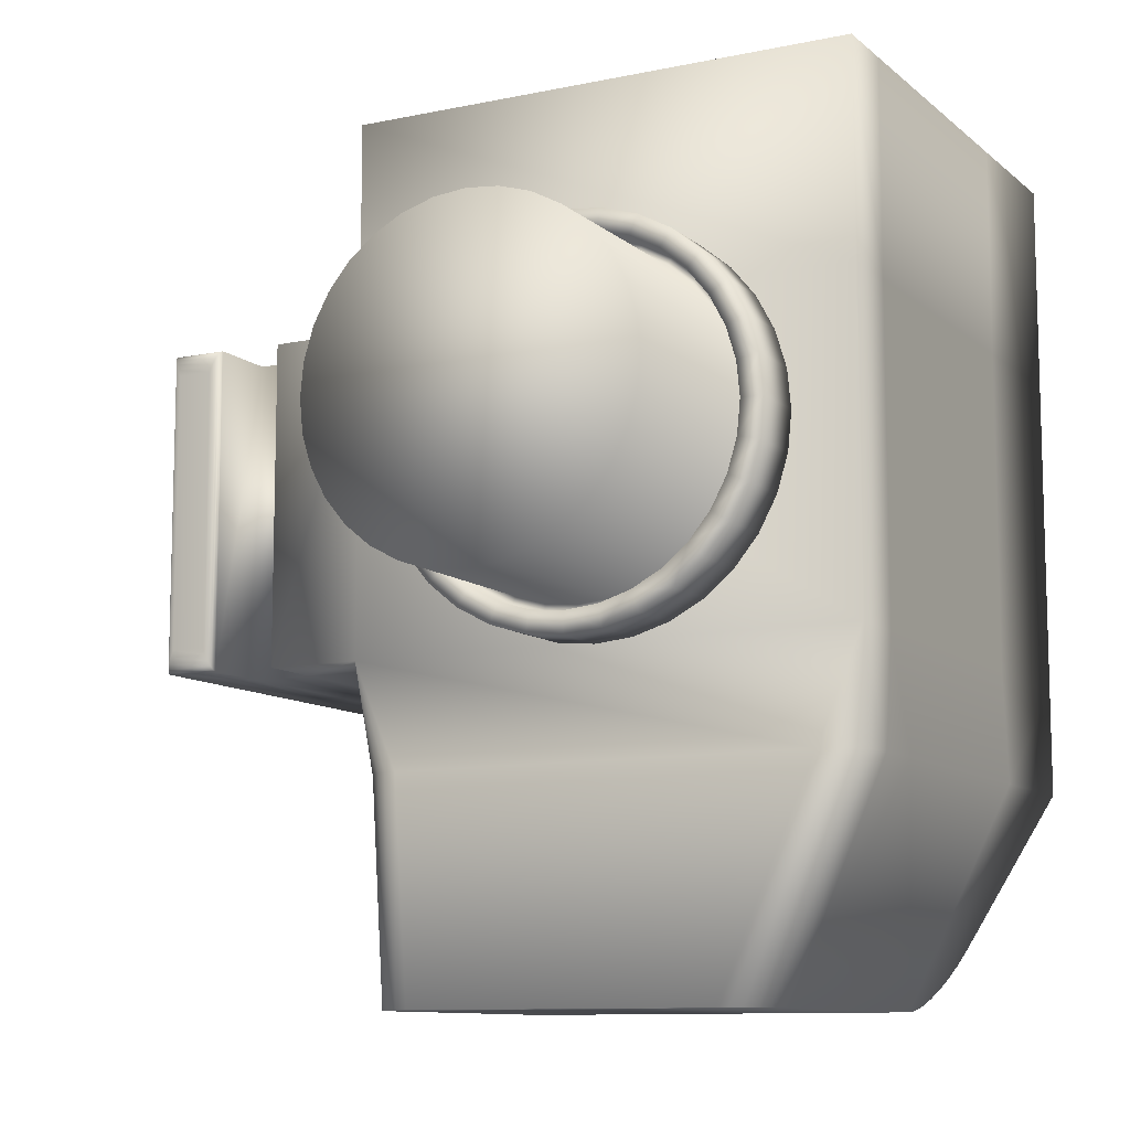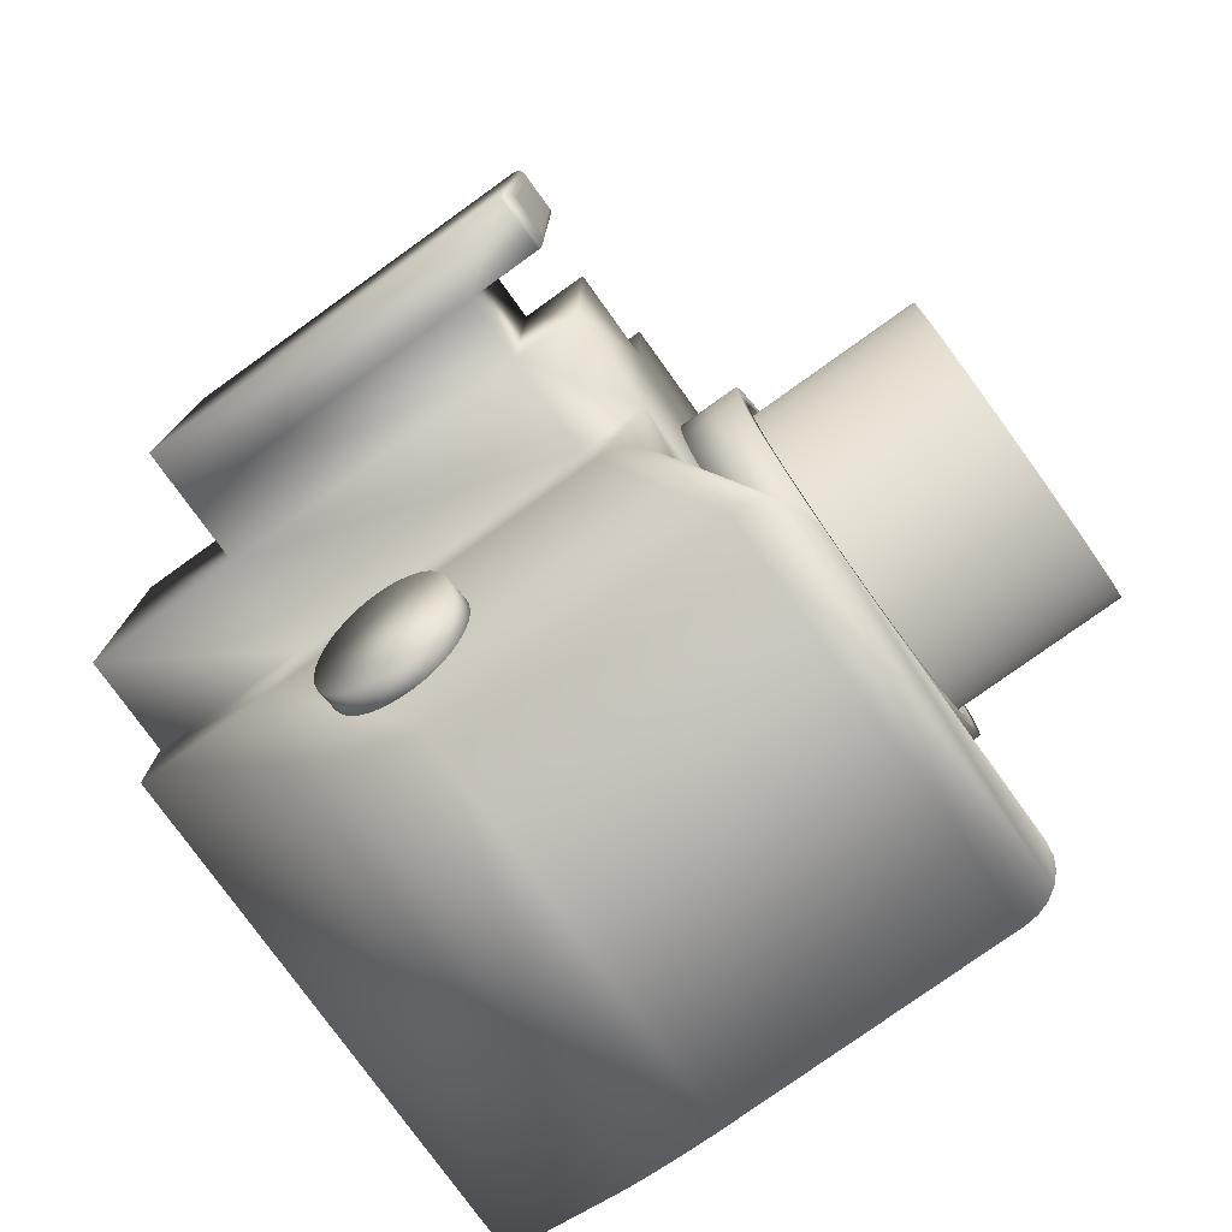
<metadata>
{"format":"obj","ext":"obj","renderer":"f3d","projection":"perspective","resolution":1024,"background":"white","views":[{"elev":-10.3,"azim":-62.1,"up":"+Z"},{"elev":-77.8,"azim":-144.3,"up":"+Z"}]}
</metadata>
<code>
o Cylinder.001
v -1.269 1.075 -0.3334
v -1.629 1.075 -0.2211
v -1.269 1.27 -0.3142
v -1.629 1.248 -0.204
v -1.269 1.458 -0.2573
v -1.629 1.415 -0.1535
v -1.269 1.631 -0.1649
v -1.629 1.568 -0.07146
v -1.269 1.782 -0.0405
v -1.629 1.703 0.03893
v -1.269 1.907 0.111
v -1.629 1.813 0.1734
v -1.269 1.999 0.2839
v -1.629 1.895 0.3269
v -1.269 2.056 0.4715
v -1.629 1.946 0.4934
v -1.269 2.075 0.6666
v -1.629 1.963 0.6666
v -1.269 2.056 0.8617
v -1.629 1.946 0.8398
v -1.269 1.999 1.049
v -1.629 1.895 1.006
v -1.269 1.907 1.222
v -1.629 1.813 1.16
v -1.269 1.782 1.374
v -1.629 1.703 1.294
v -1.269 1.631 1.498
v -1.629 1.568 1.405
v -1.269 1.458 1.59
v -1.629 1.415 1.487
v -1.269 1.27 1.647
v -1.629 1.248 1.537
v -1.269 1.075 1.667
v -1.629 1.075 1.554
v -1.269 0.8801 1.647
v -1.629 0.902 1.537
v -1.269 0.6925 1.59
v -1.629 0.7355 1.487
v -1.269 0.5196 1.498
v -1.629 0.582 1.405
v -1.269 0.3681 1.374
v -1.629 0.4475 1.294
v -1.269 0.2437 1.222
v -1.629 0.3371 1.16
v -1.269 0.1513 1.049
v -1.629 0.2551 1.006
v -1.269 0.09441 0.8617
v -1.629 0.2046 0.8398
v -1.269 0.07519 0.6666
v -1.629 0.1875 0.6666
v -1.269 0.09441 0.4715
v -1.629 0.2046 0.4934
v -1.269 0.1513 0.2839
v -1.629 0.2551 0.3269
v -1.269 0.2437 0.111
v -1.629 0.3371 0.1734
v -1.269 0.3681 -0.0405
v -1.629 0.4475 0.03893
v -1.269 0.5196 -0.1649
v -1.629 0.582 -0.07146
v -1.269 0.6925 -0.2573
v -1.629 0.7355 -0.1535
v -1.269 0.8801 -0.3142
v -1.629 0.902 -0.204
v -1.629 1.27 -0.3142
v -1.629 1.075 -0.3334
v -1.629 1.458 -0.2573
v -1.629 1.631 -0.1649
v -1.629 1.782 -0.0405
v -1.629 1.907 0.111
v -1.629 1.999 0.2839
v -1.629 2.056 0.4715
v -1.629 2.075 0.6666
v -1.629 2.056 0.8617
v -1.629 1.999 1.049
v -1.629 1.907 1.222
v -1.629 1.782 1.374
v -1.629 1.631 1.498
v -1.629 1.458 1.59
v -1.629 1.27 1.647
v -1.629 1.075 1.667
v -1.629 0.8801 1.647
v -1.629 0.6925 1.59
v -1.629 0.5196 1.498
v -1.629 0.3681 1.374
v -1.629 0.2437 1.222
v -1.629 0.1513 1.049
v -1.629 0.09441 0.8617
v -1.629 0.07519 0.6666
v -1.629 0.09441 0.4715
v -1.629 0.1513 0.2839
v -1.629 0.2437 0.111
v -1.629 0.3681 -0.0405
v -1.629 0.5196 -0.1649
v -1.629 0.6925 -0.2573
v -1.629 0.8801 -0.3142
v -1.49 1.239 -0.159
v -1.49 1.075 -0.1752
v -1.49 1.397 -0.1111
v -1.49 1.543 -0.03334
v -1.49 1.67 0.07135
v -1.49 1.775 0.1989
v -1.49 1.853 0.3445
v -1.49 1.901 0.5024
v -1.49 1.917 0.6666
v -1.49 1.901 0.8308
v -1.49 1.853 0.9888
v -1.49 1.775 1.134
v -1.49 1.67 1.262
v -1.49 1.543 1.367
v -1.49 1.397 1.444
v -1.49 1.239 1.492
v -1.49 1.075 1.508
v -1.49 0.911 1.492
v -1.49 0.753 1.444
v -1.49 0.6075 1.367
v -1.49 0.4799 1.262
v -1.49 0.3752 1.134
v -1.49 0.2975 0.9888
v -1.49 0.2496 0.8308
v -1.49 0.2334 0.6666
v -1.49 0.2496 0.5024
v -1.49 0.2975 0.3445
v -1.49 0.3752 0.1989
v -1.49 0.4799 0.07135
v -1.49 0.6075 -0.03334
v -1.49 0.753 -0.1111
v -1.49 0.911 -0.159
v -1.49 1.248 -0.204
v -1.49 1.075 -0.2211
v -1.49 1.415 -0.1535
v -1.49 1.568 -0.07146
v -1.49 1.703 0.03893
v -1.49 1.813 0.1734
v -1.49 1.895 0.3269
v -1.49 1.946 0.4934
v -1.49 1.963 0.6666
v -1.49 1.946 0.8398
v -1.49 1.895 1.006
v -1.49 1.813 1.16
v -1.49 1.703 1.294
v -1.49 1.568 1.405
v -1.49 1.415 1.487
v -1.49 1.248 1.537
v -1.49 1.075 1.554
v -1.49 0.902 1.537
v -1.49 0.7355 1.487
v -1.49 0.582 1.405
v -1.49 0.4475 1.294
v -1.49 0.3371 1.16
v -1.49 0.2551 1.006
v -1.49 0.2046 0.8398
v -1.49 0.1875 0.6666
v -1.49 0.2046 0.4934
v -1.49 0.2551 0.3269
v -1.49 0.3371 0.1734
v -1.49 0.4475 0.03893
v -1.49 0.582 -0.07146
v -1.49 0.7355 -0.1535
v -1.49 0.902 -0.204
v -2.532 1.239 -0.159
v -2.532 1.075 -0.1752
v -2.532 1.397 -0.1111
v -2.532 1.543 -0.03334
v -2.532 1.67 0.07135
v -2.532 1.775 0.1989
v -2.532 1.853 0.3445
v -2.532 1.901 0.5024
v -2.532 1.917 0.6666
v -2.532 1.901 0.8308
v -2.532 1.853 0.9888
v -2.532 1.775 1.134
v -2.532 1.67 1.262
v -2.532 1.543 1.367
v -2.532 1.397 1.444
v -2.532 1.239 1.492
v -2.532 1.075 1.508
v -2.532 0.911 1.492
v -2.532 0.753 1.444
v -2.532 0.6075 1.367
v -2.532 0.4799 1.262
v -2.532 0.3752 1.134
v -2.532 0.2975 0.9888
v -2.532 0.2496 0.8308
v -2.532 0.2334 0.6666
v -2.532 0.2496 0.5024
v -2.532 0.2975 0.3445
v -2.532 0.3752 0.1989
v -2.532 0.4799 0.07135
v -2.532 0.6075 -0.03334
v -2.532 0.753 -0.1111
v -2.532 0.911 -0.159
v 1.316 2.243 2.058
v 1.316 -0.1114 2.058
v -1.316 2.382 2.393
v -1.316 -0.2503 2.393
v 1.316 2.243 -0.5384
v 1.316 -0.1114 -0.5384
v -1.316 -0.2503 -0.3237
v -1.316 2.382 -0.3237
v -1.316 -0.2503 1.318
v -1.316 2.382 1.318
v -1.316 2.868 1.318
v -1.316 2.868 -0.3237
v 1.316 2.868 -0.3237
v 1.316 2.868 1.318
v 1.316 2.382 2.393
v 1.316 -0.2503 2.393
v 1.316 2.382 1.318
v 1.316 -0.2503 -0.3237
v 1.316 -0.2503 -0.8734
v 1.316 2.382 -0.8734
v 1.316 2.382 -0.3237
v 1.316 -0.2503 1.318
v 1.236 2.243 2.058
v 1.236 -0.1114 2.058
v 1.236 -0.1114 -0.5384
v 1.236 2.243 -0.5384
v -1.714 1.833 -2.001
v -1.461 2.066 -2.001
v -1.706 1.893 -2.001
v -1.68 1.949 -2.001
v -1.64 1.998 -2.001
v -1.588 2.035 -2.001
v -1.526 2.058 -2.001
v -1.461 0.06577 -2.001
v -1.714 0.2986 -2.001
v -1.526 0.0737 -2.001
v -1.588 0.09695 -2.001
v -1.64 0.134 -2.001
v -1.68 0.1822 -2.001
v -1.706 0.2383 -2.001
v -1.316 -0.01748 -0.8734
v -1.063 -0.2503 -0.8734
v -1.307 -0.07773 -0.8734
v -1.282 -0.1339 -0.8734
v -1.242 -0.1821 -0.8734
v -1.189 -0.2191 -0.8734
v -1.128 -0.2423 -0.8734
v -1.063 2.382 -0.8734
v -1.316 2.149 -0.8734
v -1.128 2.374 -0.8734
v -1.189 2.351 -0.8734
v -1.242 2.314 -0.8734
v -1.282 2.265 -0.8734
v -1.307 2.209 -0.8734
v 0.5665 2.152 -1.694
v -0.02257 2.066 -2.001
v 0.4963 2.133 -1.762
v 0.4141 2.115 -1.827
v 0.3242 2.098 -1.885
v 0.2309 2.085 -1.934
v 0.139 2.074 -1.971
v 0.05307 2.068 -1.993
v -0.02257 0.06577 -2.001
v 0.5665 -0.02035 -1.694
v 0.05307 0.06361 -1.993
v 0.139 0.05724 -1.971
v 0.2309 0.04698 -1.934
v 0.3242 0.03334 -1.885
v 0.4141 0.01701 -1.827
v 0.4963 -0.00119 -1.762
v 0.5458 2.382 2.393
v 0.5458 -0.2503 2.393
v 0.5458 -0.2503 -0.3237
v 0.5458 2.382 -0.3237
v 0.5458 -0.2503 1.318
v 0.5458 2.382 1.318
v 0.5458 2.868 -0.3237
v 0.5458 2.868 1.318
v 0.62 2.382 -0.8734
v 0.62 -0.2503 -0.8734
v -0.9784 2.382 2.393
v -0.9784 -0.2503 -0.3237
v -0.9784 -0.2503 1.318
v -0.7576 -0.2503 -0.8734
v -0.9784 -0.2503 2.393
v -0.9784 2.382 -0.3237
v -0.9784 2.382 1.318
v -0.9784 2.868 -0.3237
v -0.9784 2.868 1.318
v -0.7576 2.382 -0.8734
v -0.9784 3.463 -0.3237
v 0.5458 3.463 -0.3237
v -0.9784 3.463 1.318
v 0.5458 3.463 1.318
v 0.5458 3.188 1.318
v -0.9784 3.188 1.318
v 0.5458 3.188 -0.3237
v -0.9784 3.188 -0.3237
v -1.336 3.463 -0.3237
v -1.384 3.415 -0.2092
v -1.351 3.46 -0.3181
v -1.364 3.454 -0.3018
v -1.375 3.443 -0.2765
v -1.381 3.43 -0.2446
v -1.384 3.415 1.203
v -1.336 3.463 1.318
v -1.381 3.43 1.238
v -1.375 3.443 1.27
v -1.364 3.454 1.296
v -1.351 3.46 1.312
v -1.384 3.235 1.203
v -1.336 3.188 1.318
v -1.381 3.22 1.238
v -1.375 3.207 1.27
v -1.364 3.197 1.296
v -1.351 3.19 1.312
v -1.336 3.188 -0.3237
v -1.384 3.235 -0.2092
v -1.351 3.19 -0.3181
v -1.364 3.197 -0.3018
v -1.375 3.207 -0.2765
v -1.381 3.22 -0.2446
v -0.0241 2.1 -1.648
v -0.01957 2.28 -1.701
v 0.04346 2.099 -1.645
v 0.04799 2.279 -1.698
v 0.1092 2.102 -1.629
v 0.1137 2.282 -1.682
v 0.1705 2.109 -1.601
v 0.1751 2.289 -1.654
v 0.2251 2.119 -1.563
v 0.2297 2.299 -1.616
v 0.2709 2.132 -1.515
v 0.2755 2.312 -1.568
v 0.3061 2.147 -1.459
v 0.3107 2.327 -1.512
v 0.3294 2.165 -1.398
v 0.3339 2.345 -1.451
v 0.3398 2.184 -1.334
v 0.3444 2.363 -1.387
v 0.337 2.203 -1.269
v 0.3416 2.383 -1.322
v 0.3211 2.222 -1.206
v 0.3256 2.402 -1.259
v 0.2927 2.24 -1.147
v 0.2972 2.42 -1.201
v 0.2528 2.256 -1.095
v 0.2573 2.436 -1.148
v 0.2031 2.27 -1.052
v 0.2076 2.45 -1.105
v 0.1453 2.282 -1.018
v 0.1499 2.461 -1.071
v 0.08184 2.29 -0.9965
v 0.08637 2.469 -1.05
v 0.01503 2.294 -0.9869
v 0.01956 2.474 -1.04
v -0.05253 2.295 -0.99
v -0.048 2.475 -1.043
v -0.1182 2.292 -1.006
v -0.1137 2.472 -1.059
v -0.1796 2.285 -1.033
v -0.1751 2.465 -1.087
v -0.2342 2.275 -1.072
v -0.2297 2.455 -1.125
v -0.28 2.262 -1.12
v -0.2755 2.442 -1.173
v -0.3152 2.247 -1.176
v -0.3107 2.427 -1.229
v -0.3385 2.229 -1.237
v -0.334 2.409 -1.29
v -0.3489 2.211 -1.301
v -0.3444 2.39 -1.354
v -0.3461 2.191 -1.366
v -0.3416 2.371 -1.419
v -0.3302 2.172 -1.429
v -0.3257 2.352 -1.482
v -0.3017 2.154 -1.487
v -0.2972 2.334 -1.54
v -0.2619 2.138 -1.54
v -0.2574 2.318 -1.593
v -0.2121 2.124 -1.583
v -0.2076 2.304 -1.636
v -0.1544 2.112 -1.616
v -0.1499 2.292 -1.67
v -0.09091 2.104 -1.638
v -0.08638 2.284 -1.691
f 66 3 1
f 65 5 3
f 67 7 5
f 68 9 7
f 69 11 9
f 70 13 11
f 71 15 13
f 72 17 15
f 73 19 17
f 74 21 19
f 75 23 21
f 76 25 23
f 77 27 25
f 78 29 27
f 79 31 29
f 80 33 31
f 81 35 33
f 82 37 35
f 83 39 37
f 84 41 39
f 85 43 41
f 86 45 43
f 87 47 45
f 88 49 47
f 89 51 49
f 90 53 51
f 91 55 53
f 92 57 55
f 93 59 57
f 94 61 59
f 30 144 32
f 95 63 61
f 96 1 63
f 15 31 47
f 4 66 2
f 4 67 65
f 8 67 6
f 10 68 8
f 12 69 10
f 12 71 70
f 16 71 14
f 18 72 16
f 20 73 18
f 22 74 20
f 24 75 22
f 26 76 24
f 28 77 26
f 28 79 78
f 32 79 30
f 32 81 80
f 36 81 34
f 36 83 82
f 40 83 38
f 42 84 40
f 42 86 85
f 46 86 44
f 46 88 87
f 50 88 48
f 52 89 50
f 54 90 52
f 56 91 54
f 58 92 56
f 58 94 93
f 62 94 60
f 62 96 95
f 2 96 64
f 99 164 100
f 4 131 6
f 58 158 60
f 32 145 34
f 6 132 8
f 60 159 62
f 34 146 36
f 8 133 10
f 62 160 64
f 36 147 38
f 10 134 12
f 64 130 2
f 38 148 40
f 12 135 14
f 40 149 42
f 14 136 16
f 42 150 44
f 16 137 18
f 44 151 46
f 18 138 20
f 46 152 48
f 20 139 22
f 48 153 50
f 22 140 24
f 50 154 52
f 24 141 26
f 52 155 54
f 26 142 28
f 54 156 56
f 28 143 30
f 2 129 4
f 56 157 58
f 97 130 98
f 99 129 97
f 100 131 99
f 101 132 100
f 102 133 101
f 102 135 134
f 103 136 135
f 104 137 136
f 106 137 105
f 107 138 106
f 108 139 107
f 109 140 108
f 109 142 141
f 110 143 142
f 112 143 111
f 113 144 112
f 114 145 113
f 115 146 114
f 116 147 115
f 117 148 116
f 117 150 149
f 119 150 118
f 119 152 151
f 121 152 120
f 122 153 121
f 122 155 154
f 124 155 123
f 124 157 156
f 125 158 157
f 126 159 158
f 128 159 127
f 98 160 128
f 187 179 171
f 126 191 127
f 113 178 114
f 100 165 101
f 127 192 128
f 114 179 115
f 101 166 102
f 128 162 98
f 115 180 116
f 102 167 103
f 116 181 117
f 103 168 104
f 117 182 118
f 104 169 105
f 118 183 119
f 105 170 106
f 119 184 120
f 106 171 107
f 120 185 121
f 107 172 108
f 121 186 122
f 108 173 109
f 122 187 123
f 109 174 110
f 123 188 124
f 110 175 111
f 98 161 97
f 124 189 125
f 111 176 112
f 97 163 99
f 125 190 126
f 112 177 113
f 202 273 279
f 277 195 196
f 272 276 255
f 214 264 267
f 194 215 193
f 241 227 233
f 282 271 248
f 272 210 265
f 240 278 282
f 202 199 201
f 200 233 199
f 195 201 196
f 210 267 265
f 202 204 200
f 204 281 280
f 213 206 209
f 200 280 278
f 209 270 268
f 193 208 194
f 194 208 214
f 198 212 197
f 197 213 209
f 215 217 218
f 216 198 217
f 198 218 217
f 193 218 197
f 233 235 199
f 235 236 199
f 236 237 199
f 237 238 199
f 238 239 199
f 239 234 199
f 240 242 200
f 242 243 200
f 243 244 200
f 244 245 200
f 245 246 200
f 246 241 200
f 220 242 240
f 225 243 242
f 224 244 243
f 223 245 244
f 222 246 245
f 221 241 246
f 226 239 228
f 228 238 229
f 229 237 230
f 230 236 231
f 231 235 232
f 232 233 227
f 247 211 256
f 247 262 249
f 262 250 249
f 261 251 250
f 260 252 251
f 259 253 252
f 258 254 253
f 257 248 254
f 220 248 255
f 268 281 279
f 266 205 213
f 269 206 205
f 265 275 274
f 271 213 212
f 276 265 274
f 267 277 275
f 208 263 264
f 268 207 209
f 275 196 201
f 234 274 199
f 274 201 199
f 279 203 202
f 278 269 266
f 287 285 288
f 282 266 271
f 263 277 264
f 279 263 268
f 283 286 284
f 289 286 287
f 290 284 289
f 280 289 269
f 281 290 280
f 269 287 270
f 270 288 281
f 290 291 283
f 285 304 288
f 288 309 290
f 303 292 310
f 297 296 292
f 296 300 295
f 300 294 295
f 301 293 294
f 302 291 293
f 303 299 297
f 305 300 299
f 306 301 300
f 307 302 301
f 308 298 302
f 309 293 291
f 311 294 293
f 312 295 294
f 313 296 295
f 314 292 296
f 303 314 305
f 305 313 306
f 313 307 306
f 312 308 307
f 311 304 308
f 283 298 285
f 316 317 315
f 318 319 317
f 320 321 319
f 322 323 321
f 324 325 323
f 326 327 325
f 328 329 327
f 330 331 329
f 331 334 333
f 333 336 335
f 335 338 337
f 337 340 339
f 339 342 341
f 341 344 343
f 343 346 345
f 345 348 347
f 347 350 349
f 349 352 351
f 351 354 353
f 353 356 355
f 355 358 357
f 357 360 359
f 359 362 361
f 361 364 363
f 364 365 363
f 366 367 365
f 368 369 367
f 370 371 369
f 372 373 371
f 374 375 373
f 322 320 344
f 376 377 375
f 378 315 377
f 373 375 353
f 66 65 3
f 65 67 5
f 67 68 7
f 68 69 9
f 69 70 11
f 70 71 13
f 71 72 15
f 72 73 17
f 73 74 19
f 74 75 21
f 75 76 23
f 76 77 25
f 77 78 27
f 78 79 29
f 79 80 31
f 80 81 33
f 81 82 35
f 82 83 37
f 83 84 39
f 84 85 41
f 85 86 43
f 86 87 45
f 87 88 47
f 88 89 49
f 89 90 51
f 90 91 53
f 91 92 55
f 92 93 57
f 93 94 59
f 94 95 61
f 30 143 144
f 95 96 63
f 96 66 1
f 63 1 3
f 3 5 7
f 7 9 11
f 11 13 15
f 15 17 19
f 19 21 23
f 23 25 27
f 27 29 31
f 31 33 35
f 35 37 39
f 39 41 43
f 43 45 47
f 47 49 51
f 51 53 47
f 53 55 47
f 55 57 59
f 59 61 55
f 61 63 55
f 63 3 15
f 3 7 15
f 7 11 15
f 15 19 23
f 23 27 15
f 27 31 15
f 31 35 47
f 35 39 47
f 39 43 47
f 47 55 63
f 63 15 47
f 4 65 66
f 4 6 67
f 8 68 67
f 10 69 68
f 12 70 69
f 12 14 71
f 16 72 71
f 18 73 72
f 20 74 73
f 22 75 74
f 24 76 75
f 26 77 76
f 28 78 77
f 28 30 79
f 32 80 79
f 32 34 81
f 36 82 81
f 36 38 83
f 40 84 83
f 42 85 84
f 42 44 86
f 46 87 86
f 46 48 88
f 50 89 88
f 52 90 89
f 54 91 90
f 56 92 91
f 58 93 92
f 58 60 94
f 62 95 94
f 62 64 96
f 2 66 96
f 99 163 164
f 4 129 131
f 58 157 158
f 32 144 145
f 6 131 132
f 60 158 159
f 34 145 146
f 8 132 133
f 62 159 160
f 36 146 147
f 10 133 134
f 64 160 130
f 38 147 148
f 12 134 135
f 40 148 149
f 14 135 136
f 42 149 150
f 16 136 137
f 44 150 151
f 18 137 138
f 46 151 152
f 20 138 139
f 48 152 153
f 22 139 140
f 50 153 154
f 24 140 141
f 52 154 155
f 26 141 142
f 54 155 156
f 28 142 143
f 2 130 129
f 56 156 157
f 97 129 130
f 99 131 129
f 100 132 131
f 101 133 132
f 102 134 133
f 102 103 135
f 103 104 136
f 104 105 137
f 106 138 137
f 107 139 138
f 108 140 139
f 109 141 140
f 109 110 142
f 110 111 143
f 112 144 143
f 113 145 144
f 114 146 145
f 115 147 146
f 116 148 147
f 117 149 148
f 117 118 150
f 119 151 150
f 119 120 152
f 121 153 152
f 122 154 153
f 122 123 155
f 124 156 155
f 124 125 157
f 125 126 158
f 126 127 159
f 128 160 159
f 98 130 160
f 163 161 162
f 162 192 191
f 191 190 189
f 189 188 187
f 187 186 185
f 185 184 183
f 183 182 179
f 182 181 179
f 181 180 179
f 179 178 177
f 177 176 175
f 175 174 173
f 173 172 171
f 171 170 167
f 170 169 167
f 169 168 167
f 167 166 165
f 165 164 163
f 163 162 187
f 162 191 187
f 191 189 187
f 187 185 179
f 185 183 179
f 179 177 175
f 175 173 171
f 167 165 171
f 165 163 171
f 179 175 171
f 163 187 171
f 126 190 191
f 113 177 178
f 100 164 165
f 127 191 192
f 114 178 179
f 101 165 166
f 128 192 162
f 115 179 180
f 102 166 167
f 116 180 181
f 103 167 168
f 117 181 182
f 104 168 169
f 118 182 183
f 105 169 170
f 119 183 184
f 106 170 171
f 120 184 185
f 107 171 172
f 121 185 186
f 108 172 173
f 122 186 187
f 109 173 174
f 123 187 188
f 110 174 175
f 98 162 161
f 124 188 189
f 111 175 176
f 97 161 163
f 125 189 190
f 112 176 177
f 202 195 273
f 277 273 195
f 234 226 276
f 226 255 276
f 255 257 272
f 257 258 272
f 258 259 272
f 259 260 272
f 260 261 272
f 261 262 272
f 262 256 272
f 256 211 272
f 214 208 264
f 194 216 215
f 241 219 227
f 212 247 271
f 247 249 271
f 249 250 271
f 250 251 271
f 251 252 271
f 252 253 271
f 253 254 271
f 254 248 271
f 248 220 282
f 220 240 282
f 272 211 210
f 240 200 278
f 202 200 199
f 200 241 233
f 195 202 201
f 210 214 267
f 202 203 204
f 204 203 281
f 213 205 206
f 200 204 280
f 209 206 270
f 193 207 208
f 211 198 210
f 198 194 214
f 210 198 214
f 198 211 212
f 207 193 209
f 193 197 209
f 197 212 213
f 215 216 217
f 216 194 198
f 198 197 218
f 193 215 218
f 220 225 242
f 225 224 243
f 224 223 244
f 223 222 245
f 222 221 246
f 221 219 241
f 226 234 239
f 228 239 238
f 229 238 237
f 230 237 236
f 231 236 235
f 232 235 233
f 247 212 211
f 247 256 262
f 262 261 250
f 261 260 251
f 260 259 252
f 259 258 253
f 258 257 254
f 257 255 248
f 255 226 220
f 226 228 220
f 228 229 224
f 229 230 224
f 230 231 227
f 231 232 227
f 227 219 230
f 219 221 222
f 222 223 219
f 223 224 230
f 219 223 230
f 224 225 228
f 225 220 228
f 268 270 281
f 266 269 205
f 269 270 206
f 265 267 275
f 271 266 213
f 276 272 265
f 267 264 277
f 208 207 263
f 268 263 207
f 275 277 196
f 234 276 274
f 274 275 201
f 279 281 203
f 278 280 269
f 287 286 285
f 282 278 266
f 263 273 277
f 279 273 263
f 283 285 286
f 289 284 286
f 290 283 284
f 280 290 289
f 281 288 290
f 269 289 287
f 270 287 288
f 290 309 291
f 285 298 304
f 288 304 309
f 303 297 292
f 297 299 296
f 296 299 300
f 300 301 294
f 301 302 293
f 302 298 291
f 303 305 299
f 305 306 300
f 306 307 301
f 307 308 302
f 308 304 298
f 309 311 293
f 311 312 294
f 312 313 295
f 313 314 296
f 314 310 292
f 303 310 314
f 305 314 313
f 313 312 307
f 312 311 308
f 311 309 304
f 283 291 298
f 316 318 317
f 318 320 319
f 320 322 321
f 322 324 323
f 324 326 325
f 326 328 327
f 328 330 329
f 330 332 331
f 331 332 334
f 333 334 336
f 335 336 338
f 337 338 340
f 339 340 342
f 341 342 344
f 343 344 346
f 345 346 348
f 347 348 350
f 349 350 352
f 351 352 354
f 353 354 356
f 355 356 358
f 357 358 360
f 359 360 362
f 361 362 364
f 364 366 365
f 366 368 367
f 368 370 369
f 370 372 371
f 372 374 373
f 374 376 375
f 320 318 346
f 318 316 348
f 316 378 350
f 378 376 352
f 376 374 354
f 374 372 356
f 372 370 358
f 370 368 360
f 368 366 362
f 366 364 362
f 362 360 368
f 360 358 370
f 358 356 372
f 356 354 374
f 354 352 376
f 352 350 378
f 350 348 316
f 348 346 318
f 346 344 320
f 344 342 322
f 342 340 324
f 340 338 326
f 338 336 328
f 336 334 330
f 334 332 330
f 330 328 336
f 328 326 338
f 326 324 340
f 324 322 342
f 376 378 377
f 378 316 315
f 377 315 349
f 315 317 347
f 349 315 347
f 317 319 345
f 319 321 343
f 345 319 343
f 321 323 341
f 323 325 339
f 341 323 339
f 325 327 337
f 327 329 335
f 337 327 335
f 329 331 333
f 333 335 329
f 337 339 325
f 341 343 321
f 345 347 317
f 349 351 377
f 351 353 375
f 377 351 375
f 353 355 373
f 355 357 371
f 373 355 371
f 357 359 369
f 359 361 367
f 369 359 367
f 361 363 365
f 365 367 361
f 369 371 357

</code>
